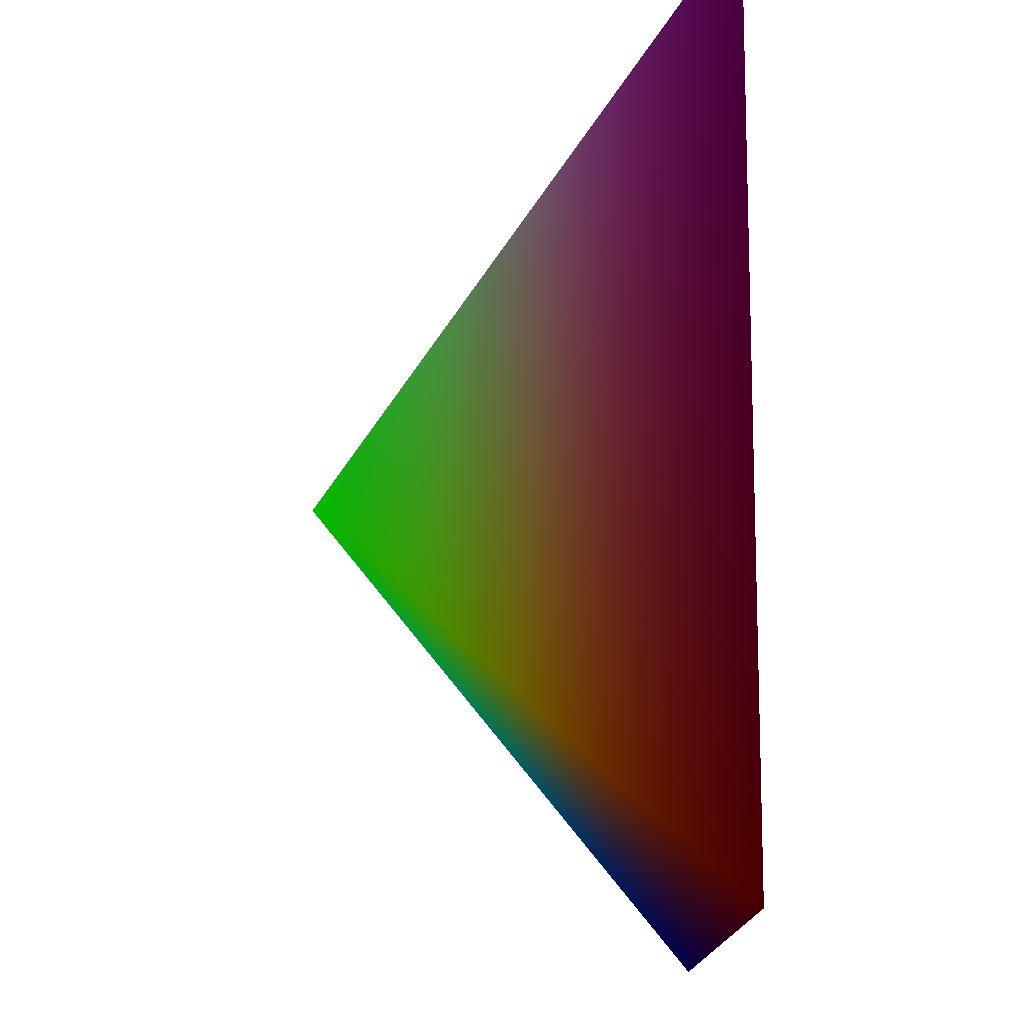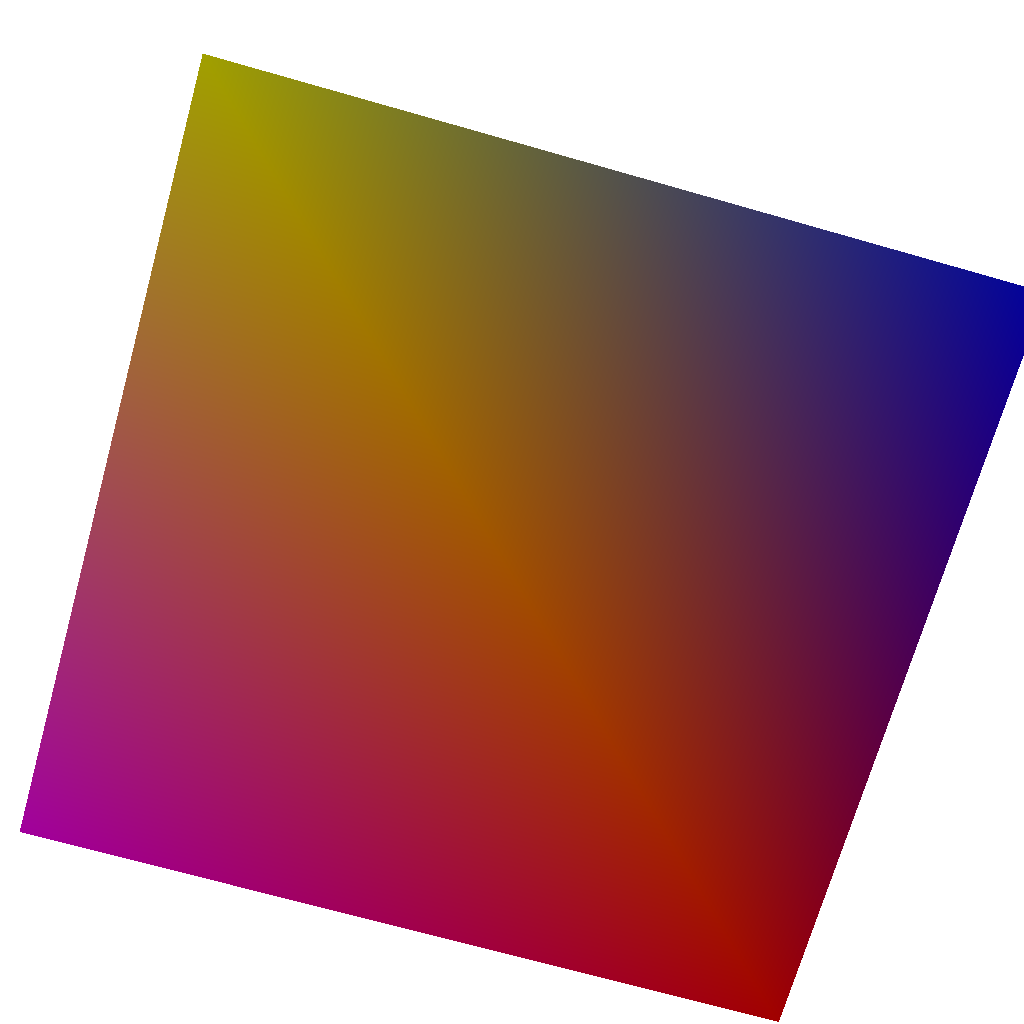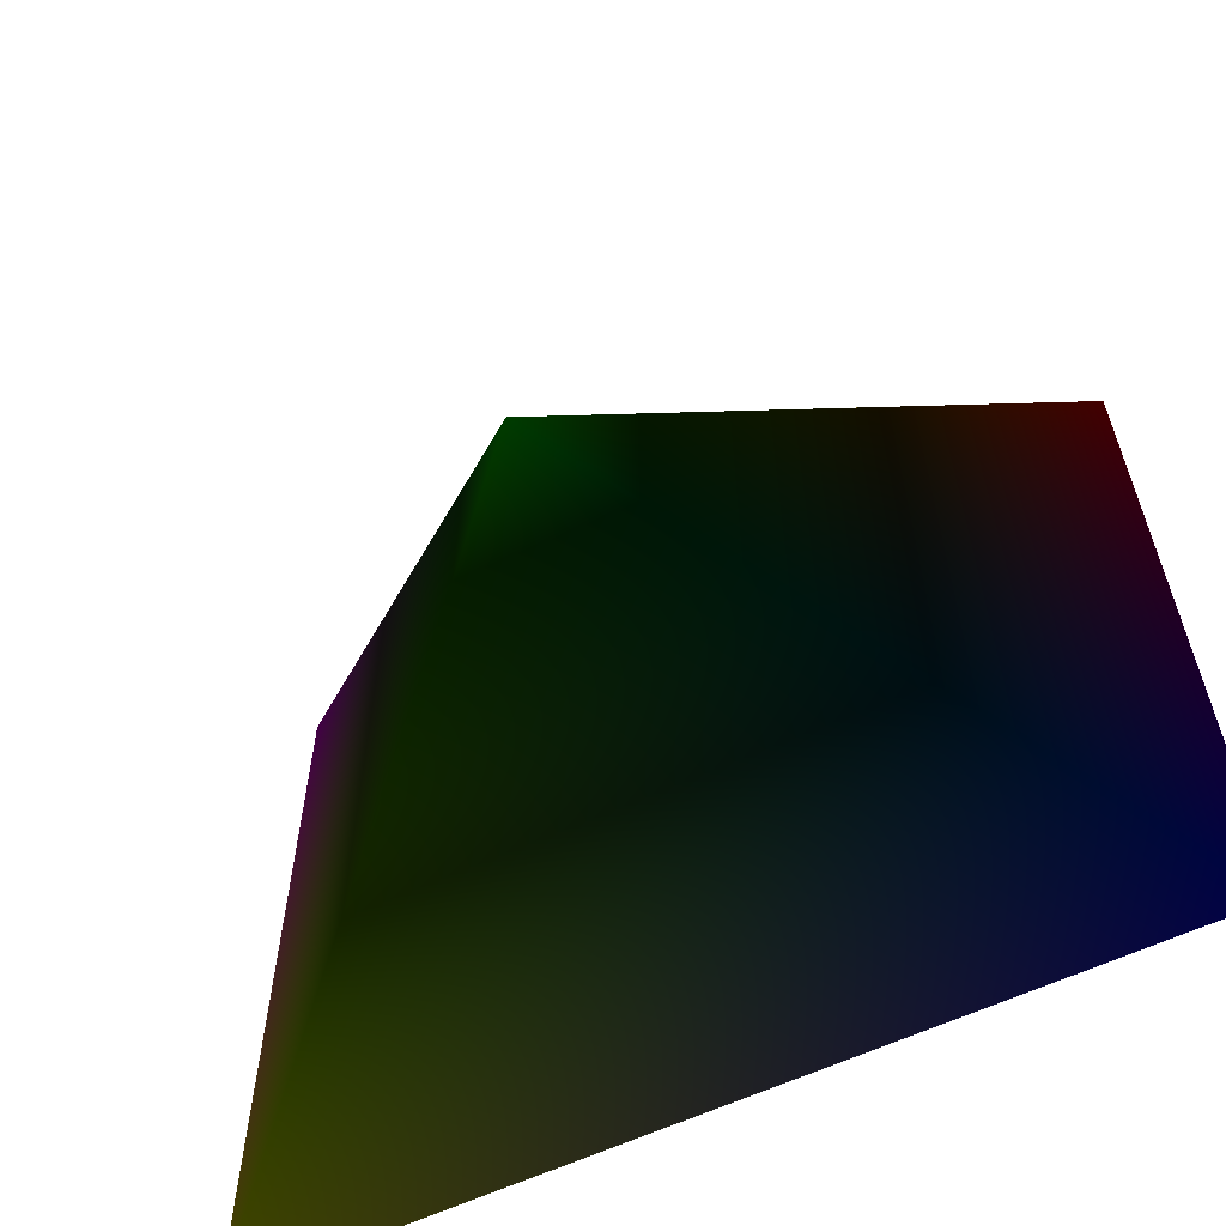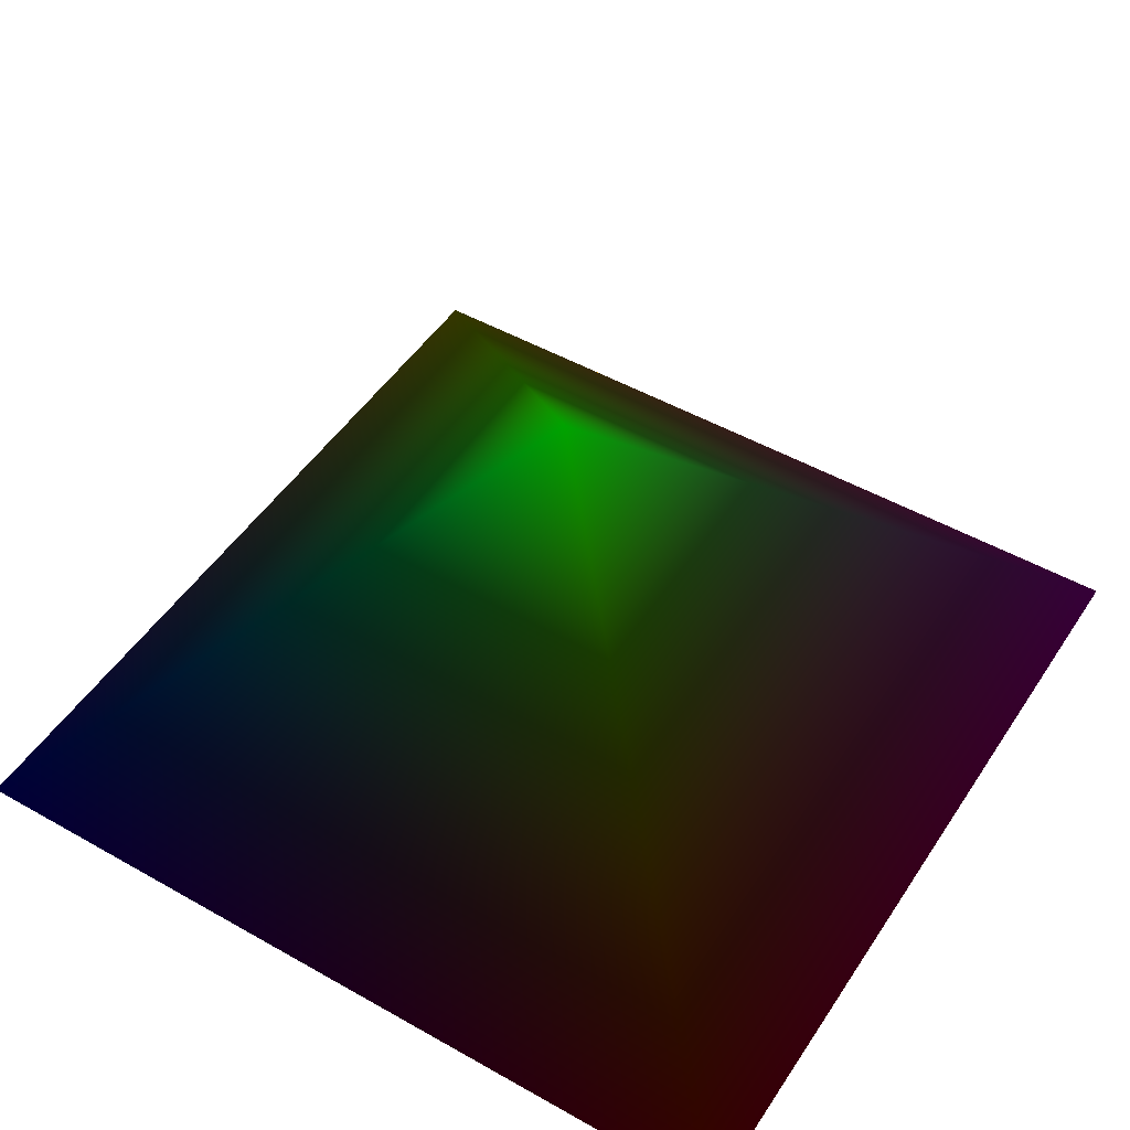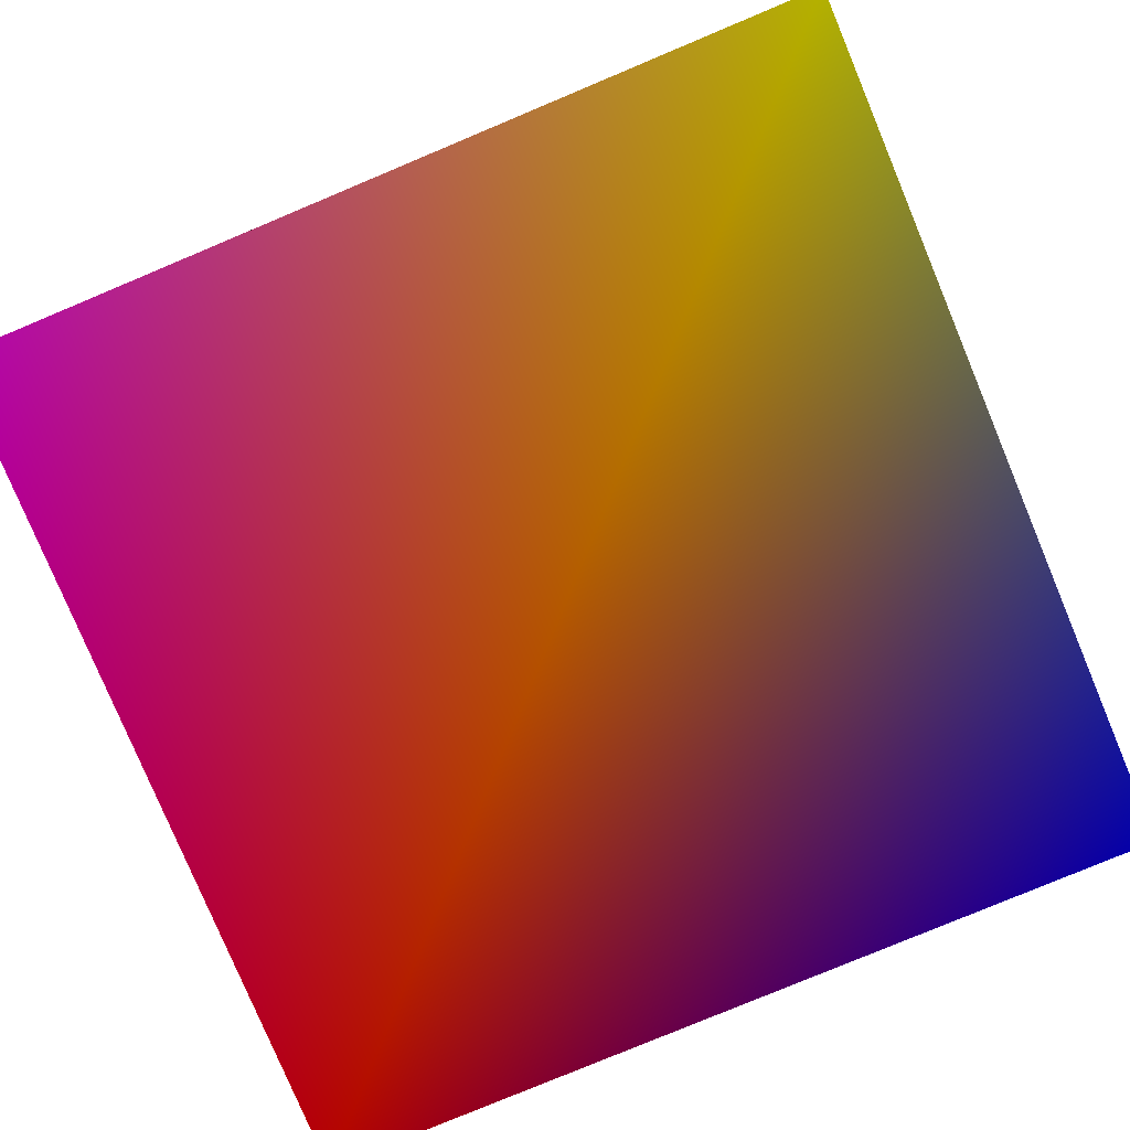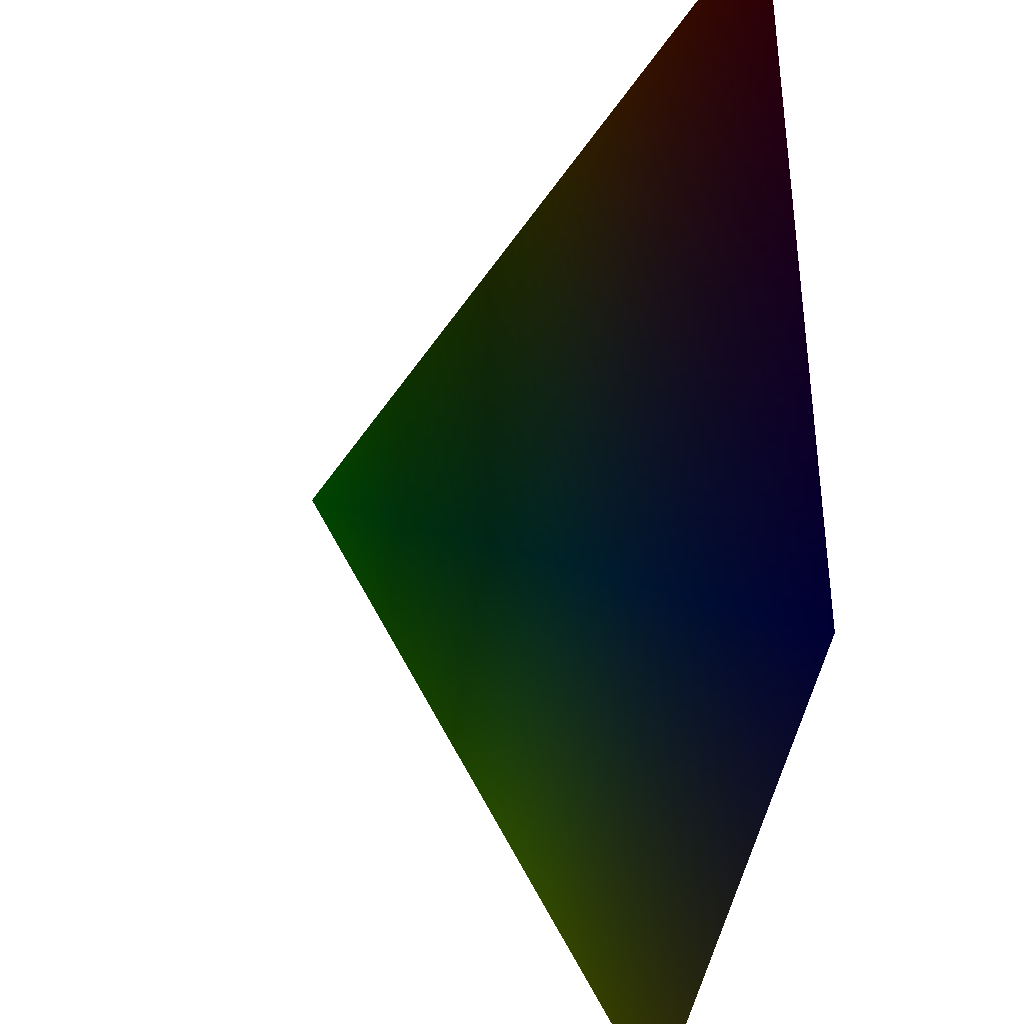
<metadata>
{"format":"obj","ext":"obj","renderer":"f3d","projection":"perspective","resolution":1024,"background":"white","views":[{"elev":76.1,"azim":-89.9,"up":"+Z"},{"elev":-71.5,"azim":164.2,"up":"+Y"},{"elev":-61.7,"azim":-154.8,"up":"+Z"},{"elev":49.0,"azim":-57.9,"up":"+Y"},{"elev":-79.6,"azim":112.7,"up":"+Y"},{"elev":-37.7,"azim":-96.5,"up":"+Z"}]}
</metadata>
<code>
v -752.1 68.56 752.1 1 0 0
v 2.406 770.6 -2.629 0 1 0
v -752.1 68.56 -752.1 0 0 1
v 752.1 68.56 752.1 1 0 1
v 752.1 68.56 -752.1 1 1 0
f 1 2 3
f 3 2 5
f 5 2 4
f 4 2 1
f 5 1 3
f 5 4 1

</code>
